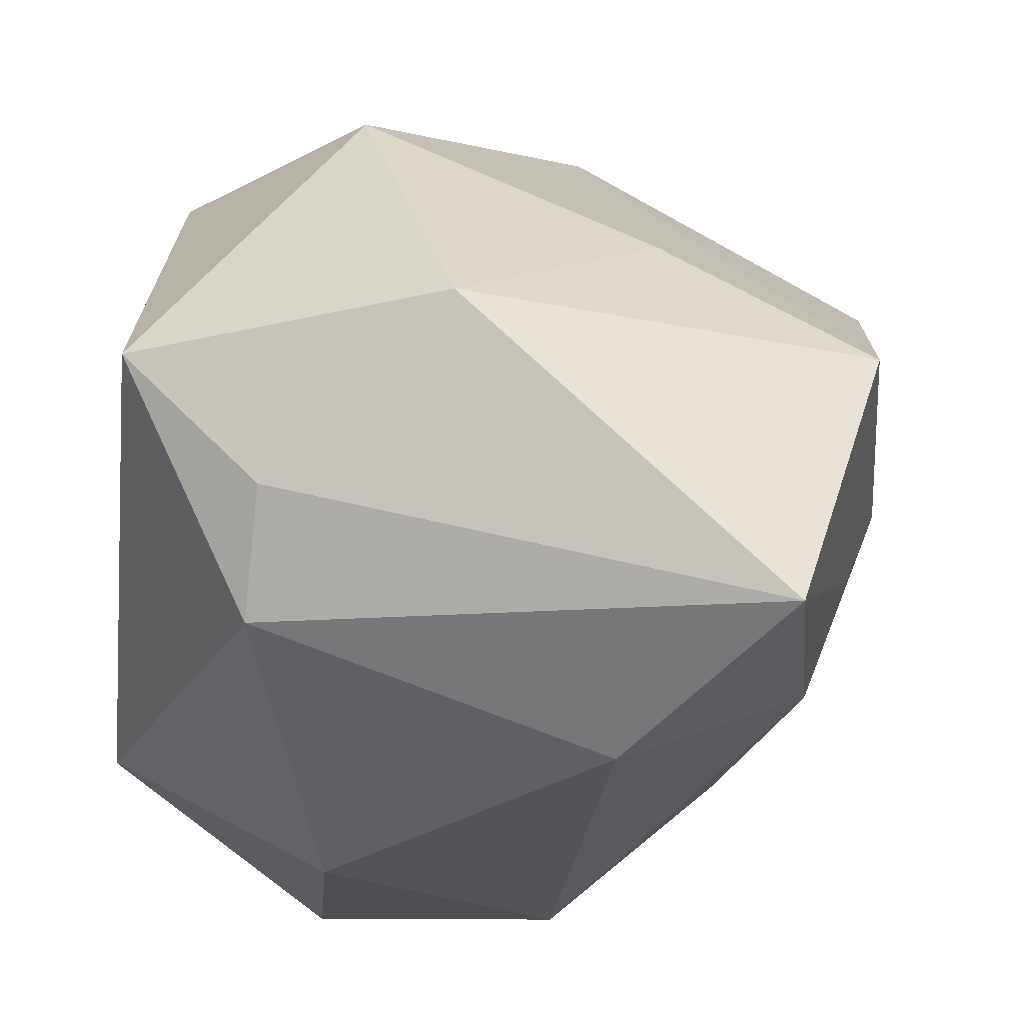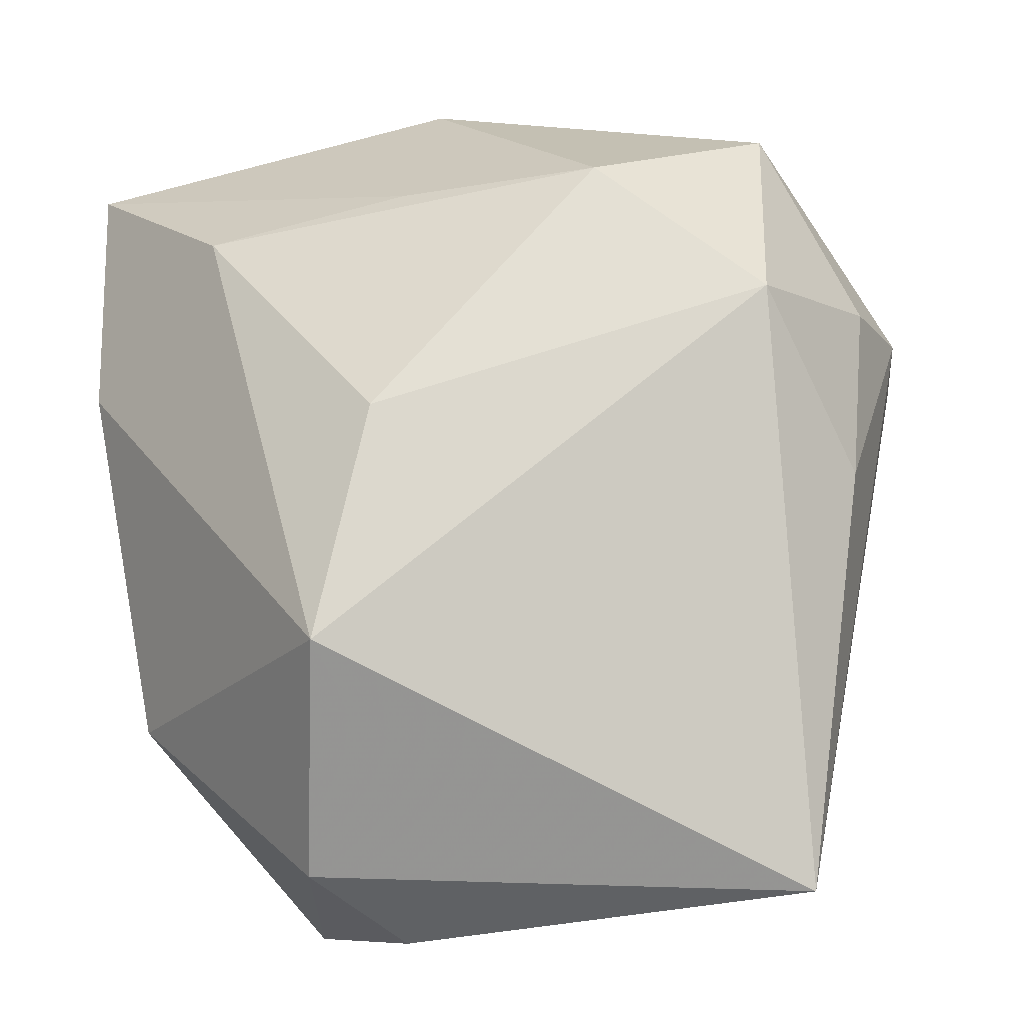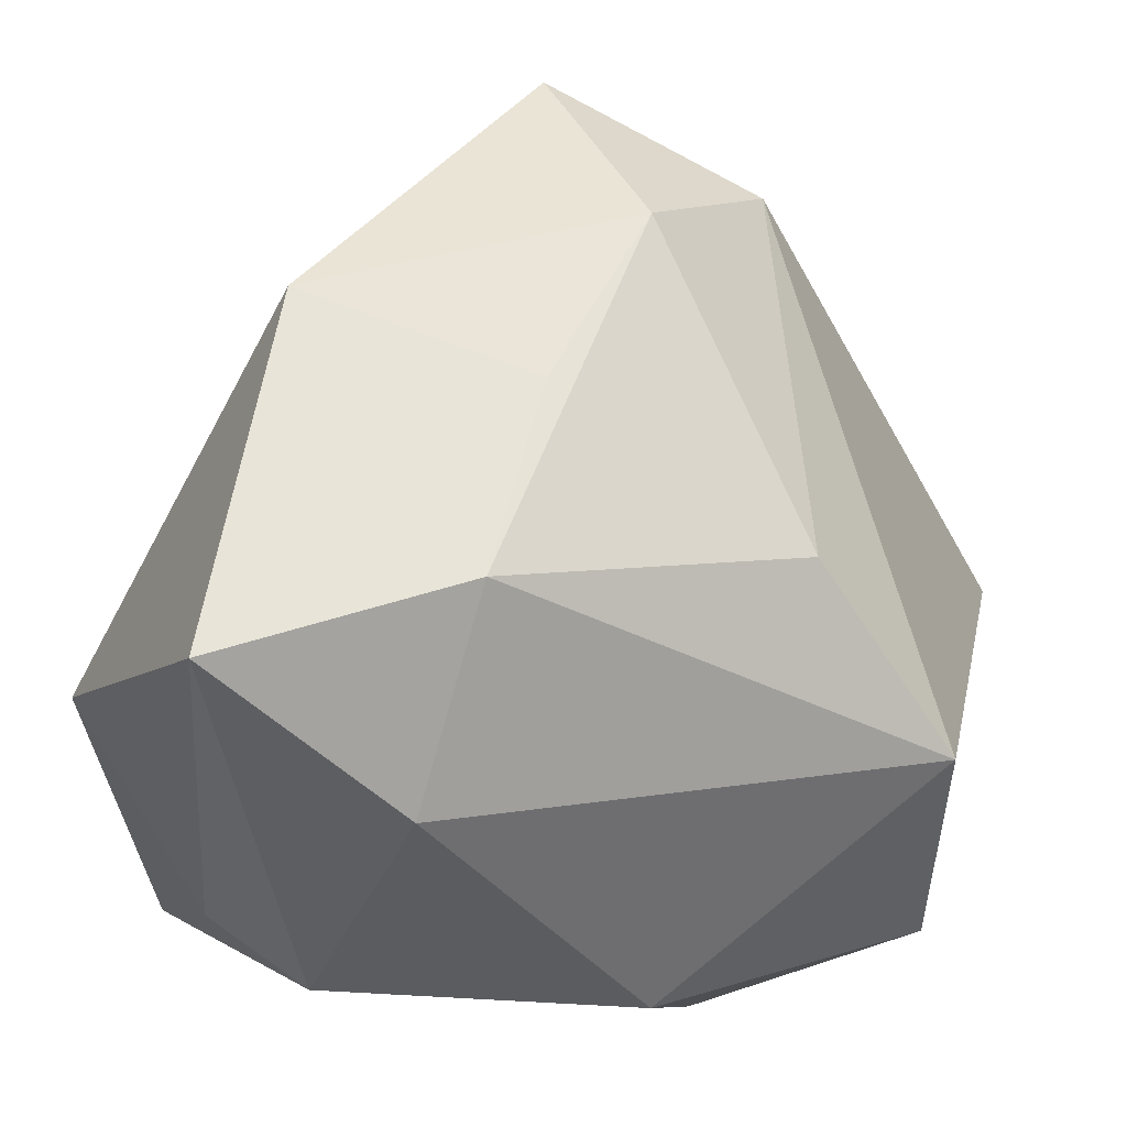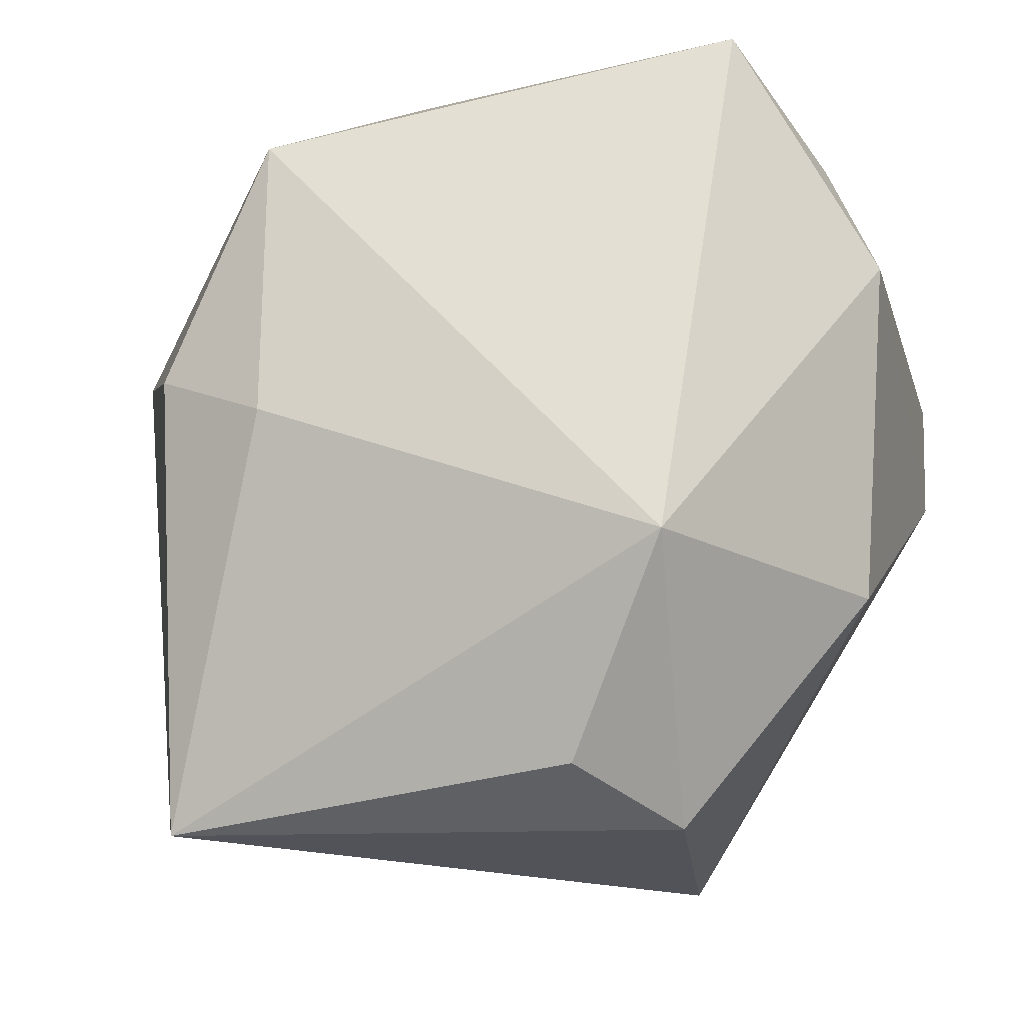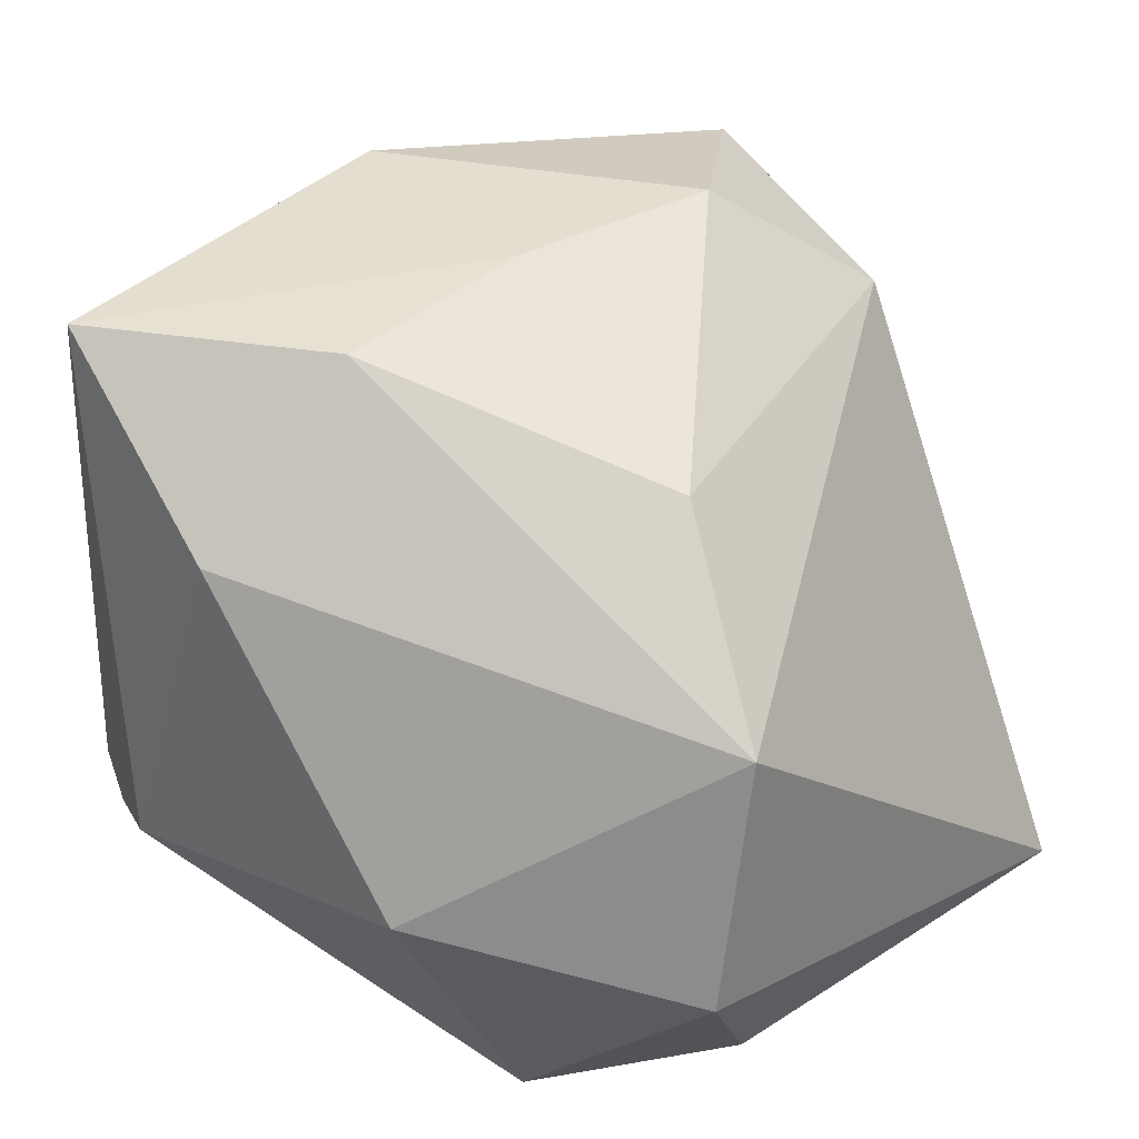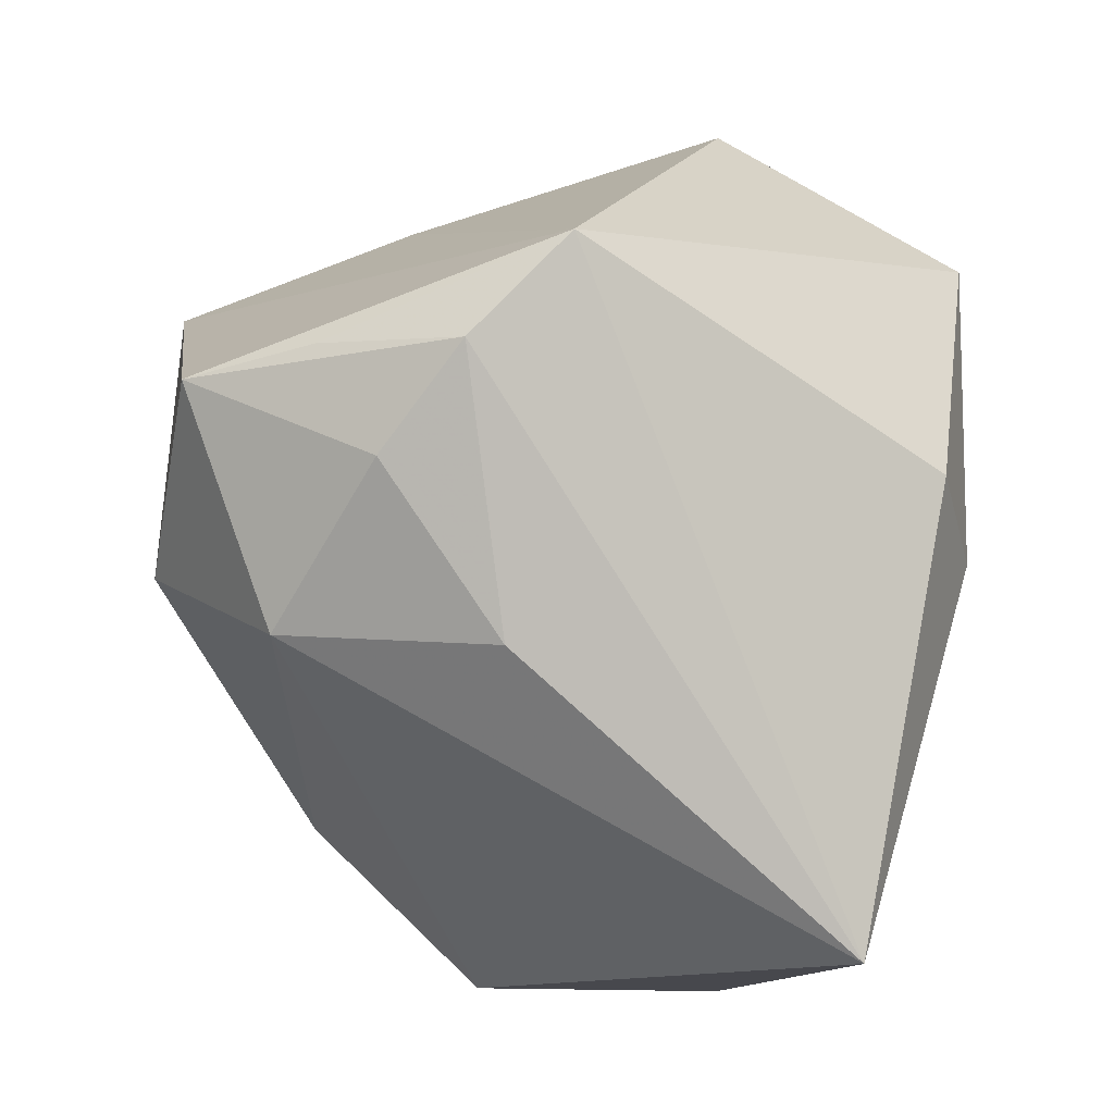
<metadata>
{"format":"obj","ext":"obj","renderer":"f3d","projection":"perspective","resolution":1024,"background":"white","views":[{"elev":33.6,"azim":-79.9,"up":"+Y"},{"elev":-66.8,"azim":7.3,"up":"+Y"},{"elev":53.8,"azim":-75.4,"up":"+Z"},{"elev":-23.0,"azim":-163.6,"up":"+Y"},{"elev":32.1,"azim":-43.4,"up":"+Z"},{"elev":-10.6,"azim":87.7,"up":"+Y"}]}
</metadata>
<code>
v 0.01837 0.02591 -0.03782
v 0.01843 -0.00478 -0.03782
v -0.01171 -0.04211 -0.02748
v -0.04186 0.0008344 0.02158
v -0.04044 0.02134 0.03891
v -0.02354 -0.02284 -0.03782
v -0.01567 -0.04601 0.01099
v -0.03769 0.02667 -0.01476
v 0.03618 0.00926 0.03989
v -0.03077 0.0357 -0.02981
v 0.01743 -0.006618 0.0439
v 0.03092 0.001784 -0.03364
v -2.966e-05 0.02487 0.04332
v 0.04953 0.01014 0.01319
v -0.02531 -0.001722 0.03902
v -0.003685 -0.001623 0.04194
v -0.0257 0.04337 0.002572
v 0.04206 0.01136 0.02701
v 0.03404 -0.01481 0.03121
v 0.005053 0.03336 0.01868
v 0.04155 -0.0168 0.009337
v 0.04503 5.541e-05 0.02118
v -0.03894 -0.02148 -0.009785
v -0.007931 -0.02942 0.02861
v 0.04962 0.02035 0.003309
v -0.02008 -0.04619 -0.01566
v 0.008875 0.04337 -0.01402
v -0.04297 0.01365 -0.01538
v 0.03144 -0.04519 -0.02461
f 1 27 25
f 2 6 1
f 29 6 2
f 9 25 13
f 1 6 10
f 10 27 1
f 1 25 12
f 12 25 29
f 12 2 1
f 29 2 12
f 20 25 27
f 20 13 25
f 29 25 14
f 14 21 29
f 29 21 19
f 28 10 6
f 5 4 15
f 15 16 5
f 5 16 13
f 5 28 4
f 3 6 29
f 29 26 3
f 3 26 6
f 7 26 29
f 29 19 7
f 7 19 24
f 7 24 15
f 15 4 7
f 18 25 9
f 9 14 18
f 18 14 25
f 11 19 9
f 9 13 11
f 13 16 11
f 24 19 11
f 15 24 11
f 11 16 15
f 21 14 22
f 22 19 21
f 22 14 9
f 9 19 22
f 4 28 23
f 23 7 4
f 26 7 23
f 6 26 23
f 23 28 6
f 13 20 17
f 17 5 13
f 17 20 27
f 27 10 17
f 10 28 8
f 28 5 8
f 8 17 10
f 5 17 8

</code>
